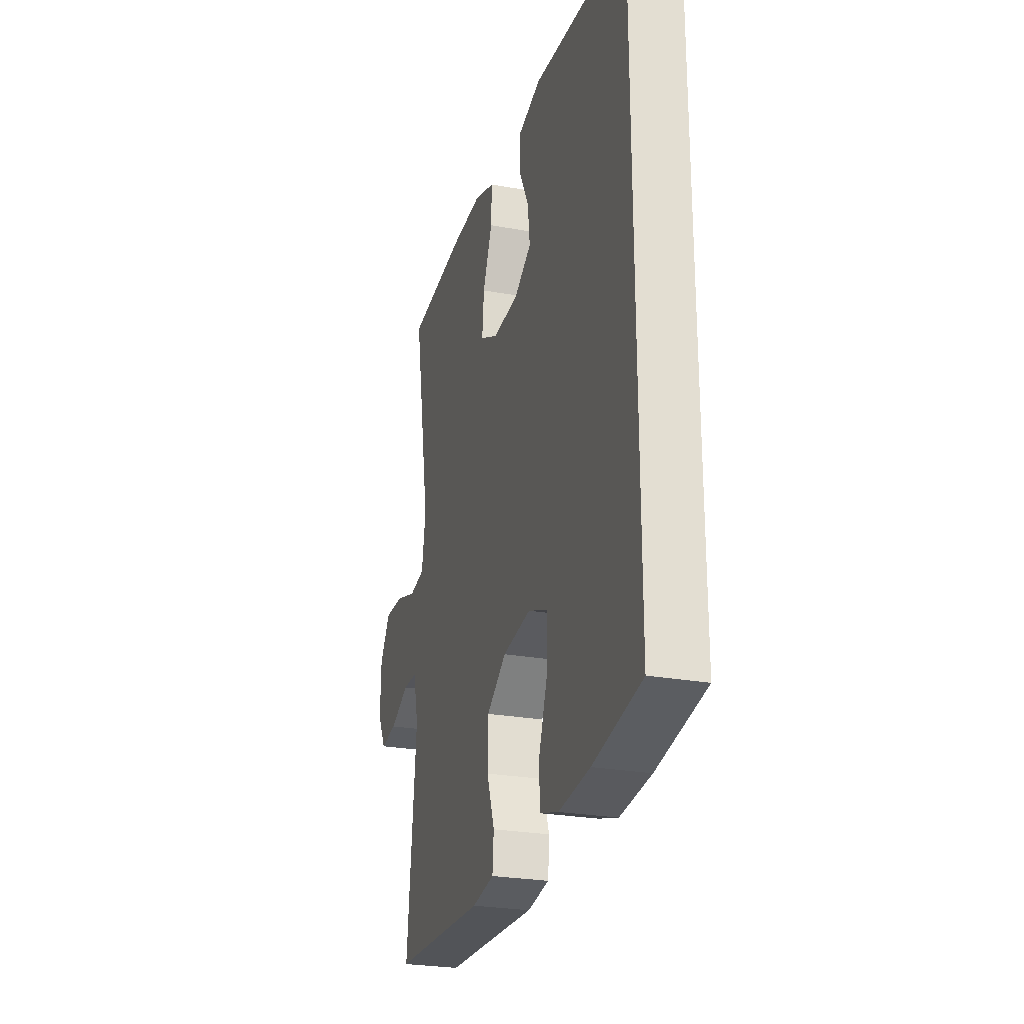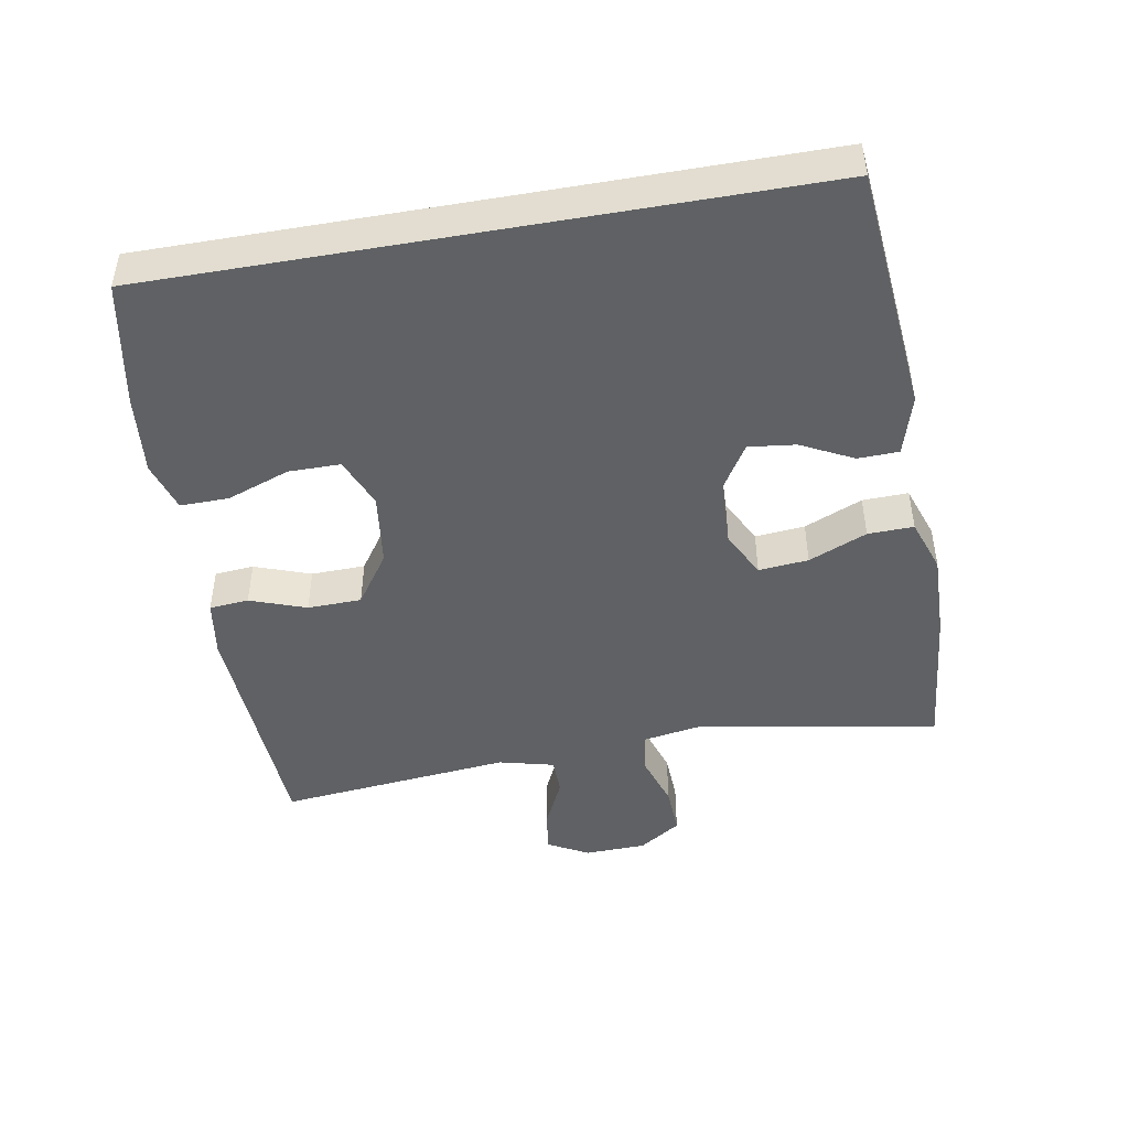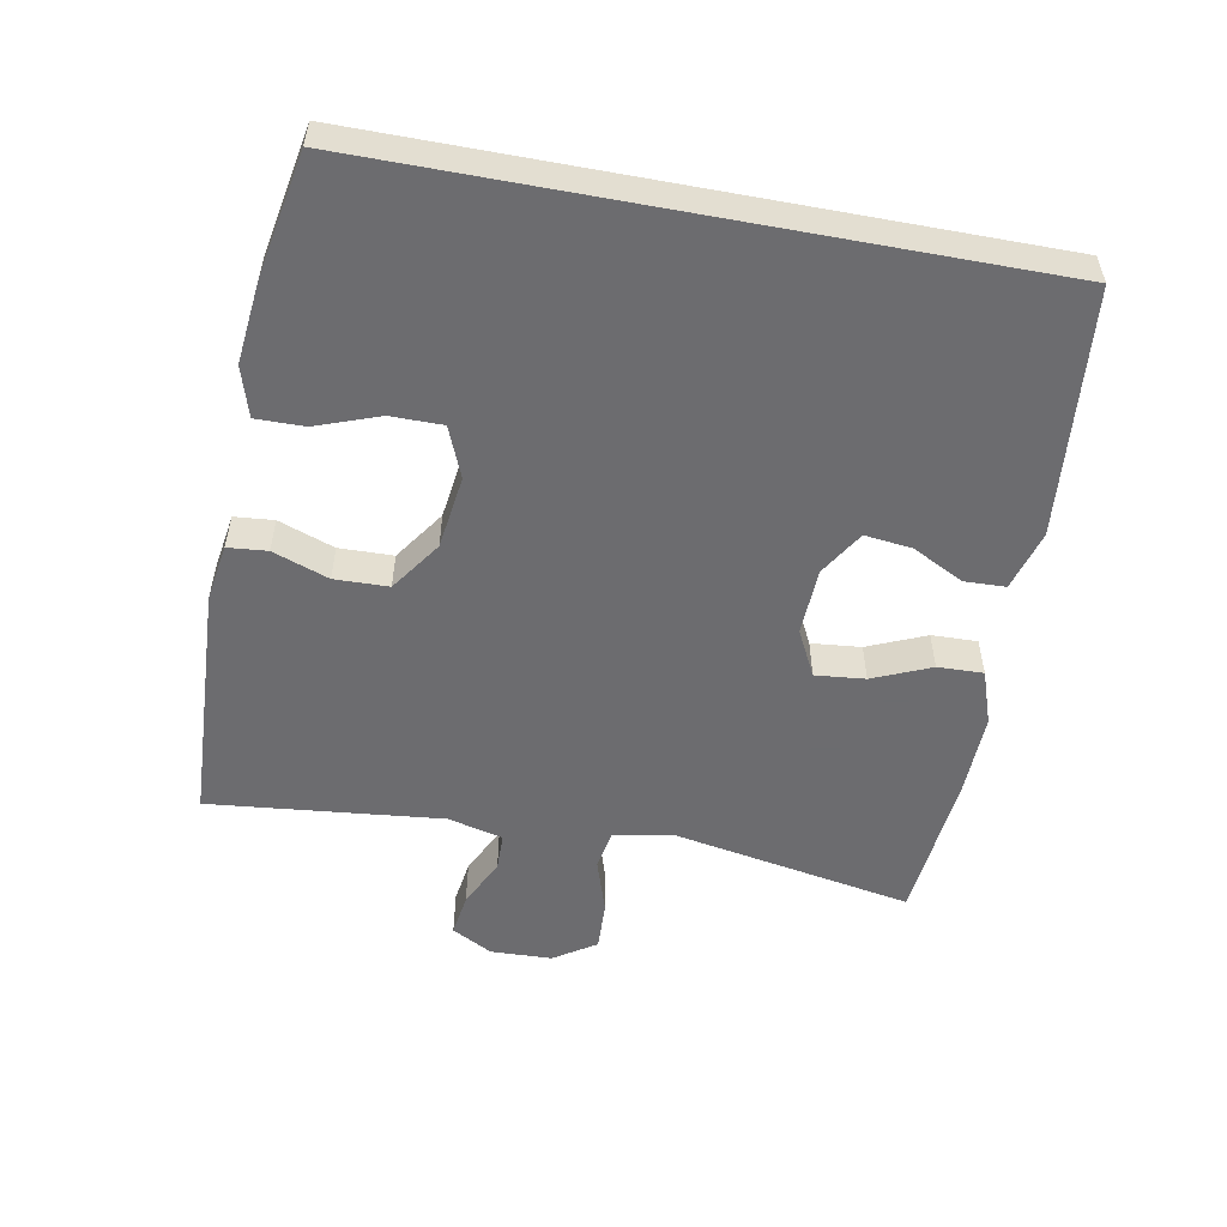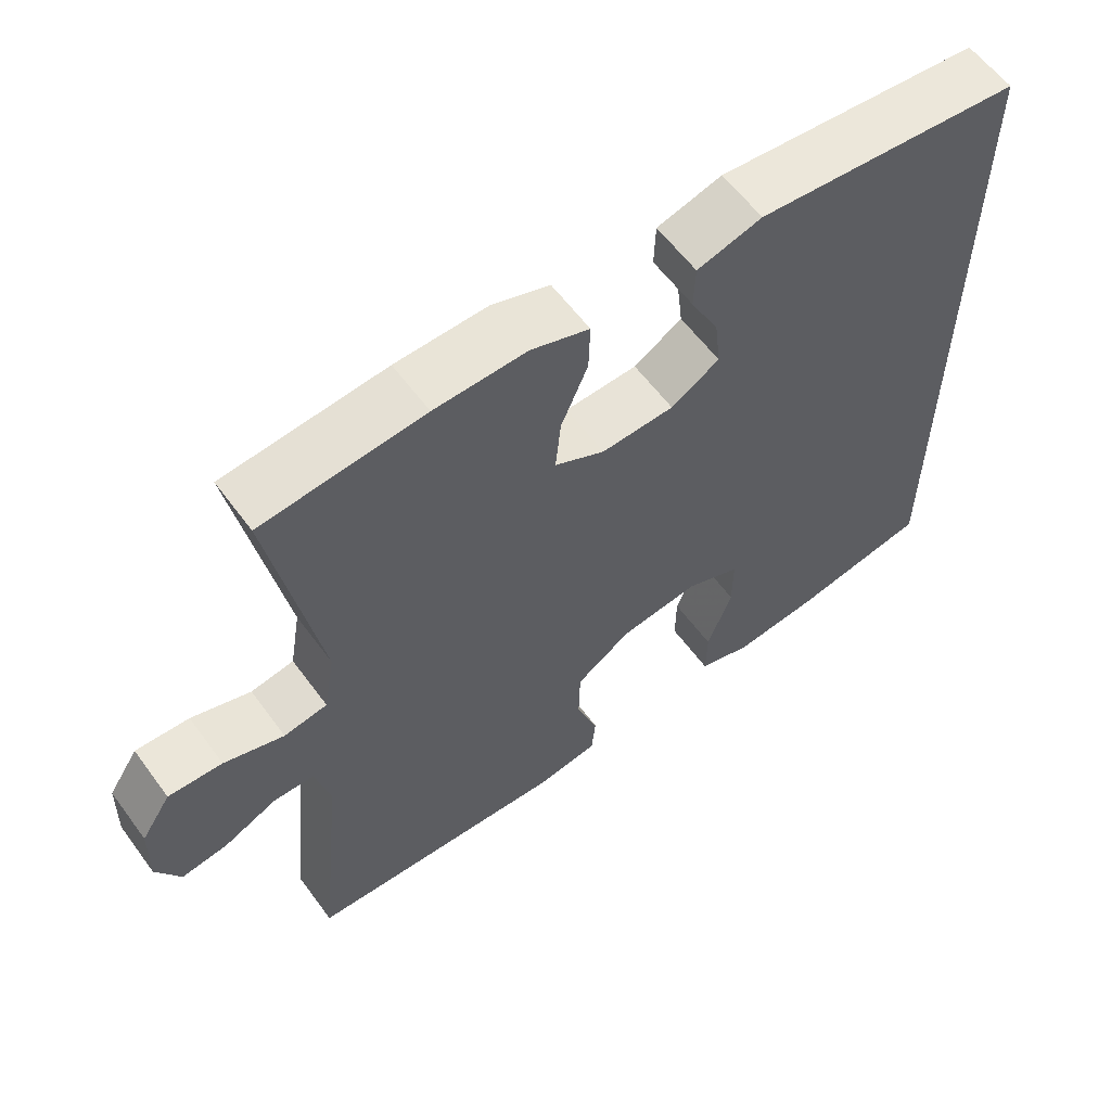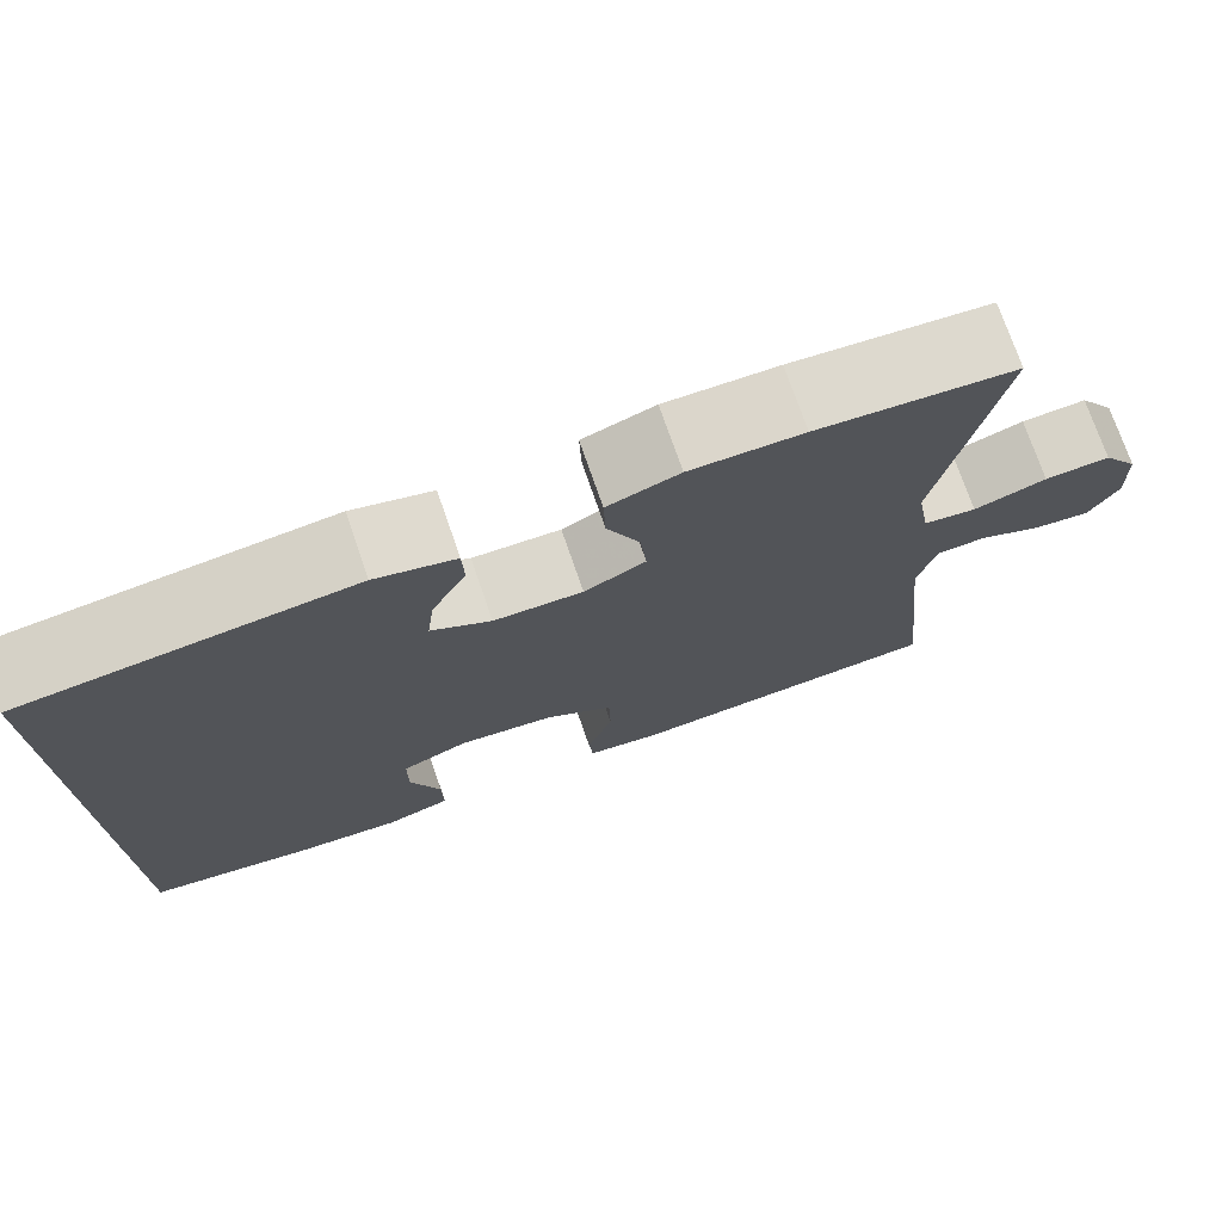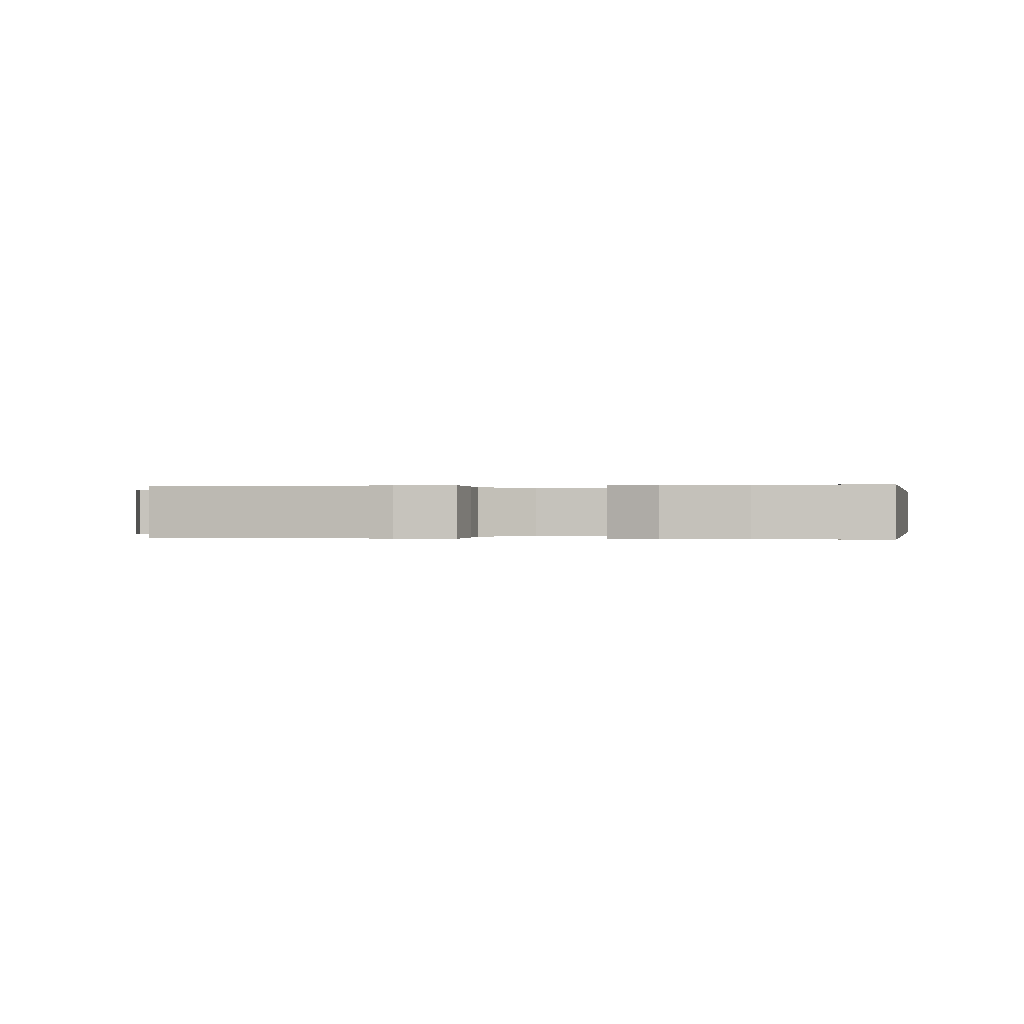
<metadata>
{"format":"obj","ext":"obj","renderer":"f3d","projection":"perspective","resolution":1024,"background":"white","views":[{"elev":-26.0,"azim":-106.1,"up":"+Z"},{"elev":-46.5,"azim":-80.0,"up":"+Y"},{"elev":-53.8,"azim":-100.6,"up":"+Y"},{"elev":59.6,"azim":143.8,"up":"+Z"},{"elev":74.3,"azim":-19.1,"up":"+Z"},{"elev":-0.0,"azim":-167.7,"up":"+Y"}]}
</metadata>
<code>
v -0.5 0.07 0.478
v -0.144 0.07 0.512
v -0.057 0.07 0.487
v -0.055 0.07 0.428
v -0.093 0.07 0.353
v -0.101 0.07 0.285
v -0.036 0.07 0.245
v 0.061 0.07 0.241
v 0.128 0.07 0.275
v 0.121 0.07 0.347
v 0.085 0.07 0.431
v 0.083 0.07 0.497
v 0.161 0.07 0.524
v 0.284 0.07 0.521
v 0.5 0.07 0.5
v 0.437 0.07 0.154
v 0.452 0.07 0.066
v 0.51 0.07 0.056
v 0.59 0.07 0.082
v 0.662 0.07 0.085
v 0.702 0.07 0.024
v 0.705 0.07 -0.065
v 0.673 0.07 -0.124
v 0.611 0.07 -0.115
v 0.539 0.07 -0.081
v 0.485 0.07 -0.082
v 0.465 0.07 -0.162
v 0.5 0.07 -0.5
v 0.149 0.07 -0.518
v 0.066 0.07 -0.505
v 0.061 0.07 -0.448
v 0.09 0.07 -0.367
v 0.088 0.07 -0.289
v 0.014 0.07 -0.238
v -0.092 0.07 -0.224
v -0.165 0.07 -0.254
v -0.165 0.07 -0.329
v -0.132 0.07 -0.42
v -0.131 0.07 -0.49
v -0.203 0.07 -0.512
v -0.319 0.07 -0.5
v -0.5 0.07 -0.466
v -0.5 0 0.478
v -0.144 0 0.512
v -0.057 0 0.487
v -0.055 0 0.428
v -0.093 0 0.353
v -0.101 0 0.285
v -0.036 0 0.245
v 0.061 0 0.241
v 0.128 0 0.275
v 0.121 0 0.347
v 0.085 0 0.431
v 0.083 0 0.497
v 0.161 0 0.524
v 0.284 0 0.521
v 0.5 0 0.5
v 0.437 0 0.154
v 0.452 0 0.066
v 0.51 0 0.056
v 0.59 0 0.082
v 0.662 0 0.085
v 0.702 0 0.024
v 0.705 0 -0.065
v 0.673 0 -0.124
v 0.611 0 -0.115
v 0.539 0 -0.081
v 0.485 0 -0.082
v 0.465 0 -0.162
v 0.5 0 -0.5
v 0.149 0 -0.518
v 0.066 0 -0.505
v 0.061 0 -0.448
v 0.09 0 -0.367
v 0.088 0 -0.289
v 0.014 0 -0.238
v -0.092 0 -0.224
v -0.165 0 -0.254
v -0.165 0 -0.329
v -0.132 0 -0.42
v -0.131 0 -0.49
v -0.203 0 -0.512
v -0.319 0 -0.5
v -0.5 0 -0.466
f 41 42 1
f 40 41 1
f 39 40 1
f 38 39 1
f 37 38 1
f 36 37 1
f 35 36 1 2
f 30 31 32
f 29 30 32
f 28 29 32
f 27 28 32
f 26 27 32 33
f 23 24 25
f 22 23 25
f 21 22 25
f 20 21 25
f 19 20 25
f 18 19 25
f 17 18 25 26
f 14 15 16
f 13 14 16
f 12 13 16
f 11 12 16
f 10 11 16
f 9 10 16 17
f 26 33 34
f 17 26 34
f 9 17 34
f 8 9 34
f 2 3 4 5
f 2 5 6
f 35 2 6
f 7 8 34 35
f 6 7 35
f 43 84 83
f 43 83 82
f 43 82 81
f 43 81 80
f 43 80 79
f 43 79 78
f 44 43 78 77
f 74 73 72
f 74 72 71
f 74 71 70
f 74 70 69
f 75 74 69 68
f 67 66 65
f 67 65 64
f 67 64 63
f 67 63 62
f 67 62 61
f 67 61 60
f 68 67 60 59
f 58 57 56
f 58 56 55
f 58 55 54
f 58 54 53
f 58 53 52
f 59 58 52 51
f 76 75 68
f 76 68 59
f 76 59 51
f 76 51 50
f 47 46 45 44
f 48 47 44
f 48 44 77
f 77 76 50 49
f 77 49 48
f 1 43 44 2
f 2 44 45 3
f 3 45 46 4
f 4 46 47 5
f 5 47 48 6
f 6 48 49 7
f 7 49 50 8
f 8 50 51 9
f 9 51 52 10
f 10 52 53 11
f 11 53 54 12
f 12 54 55 13
f 13 55 56 14
f 14 56 57 15
f 15 57 58 16
f 16 58 59 17
f 17 59 60 18
f 18 60 61 19
f 19 61 62 20
f 20 62 63 21
f 21 63 64 22
f 22 64 65 23
f 23 65 66 24
f 24 66 67 25
f 25 67 68 26
f 26 68 69 27
f 27 69 70 28
f 28 70 71 29
f 29 71 72 30
f 30 72 73 31
f 31 73 74 32
f 32 74 75 33
f 33 75 76 34
f 34 76 77 35
f 35 77 78 36
f 36 78 79 37
f 37 79 80 38
f 38 80 81 39
f 39 81 82 40
f 40 82 83 41
f 41 83 84 42
f 42 84 43 1

</code>
